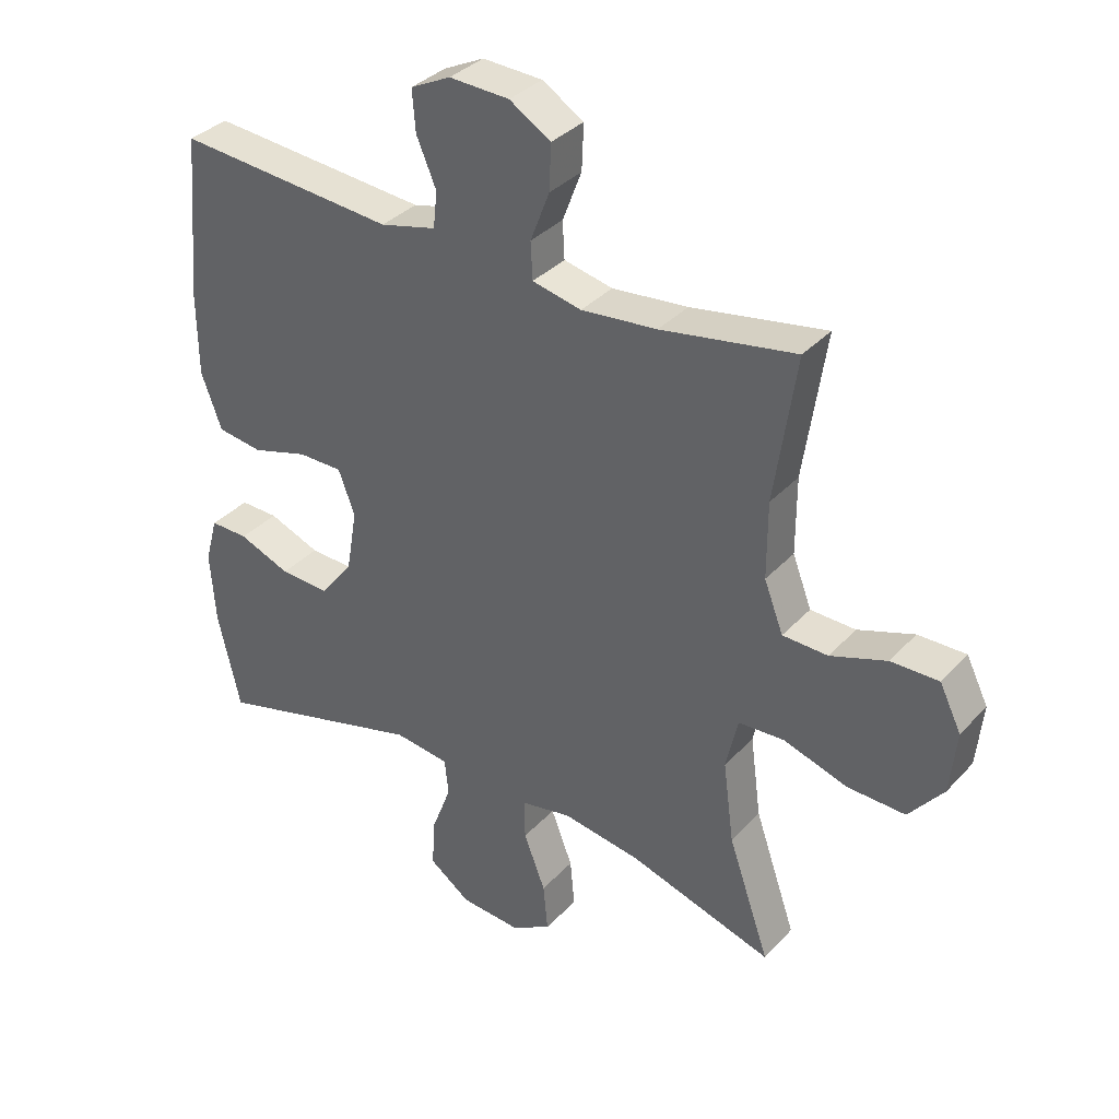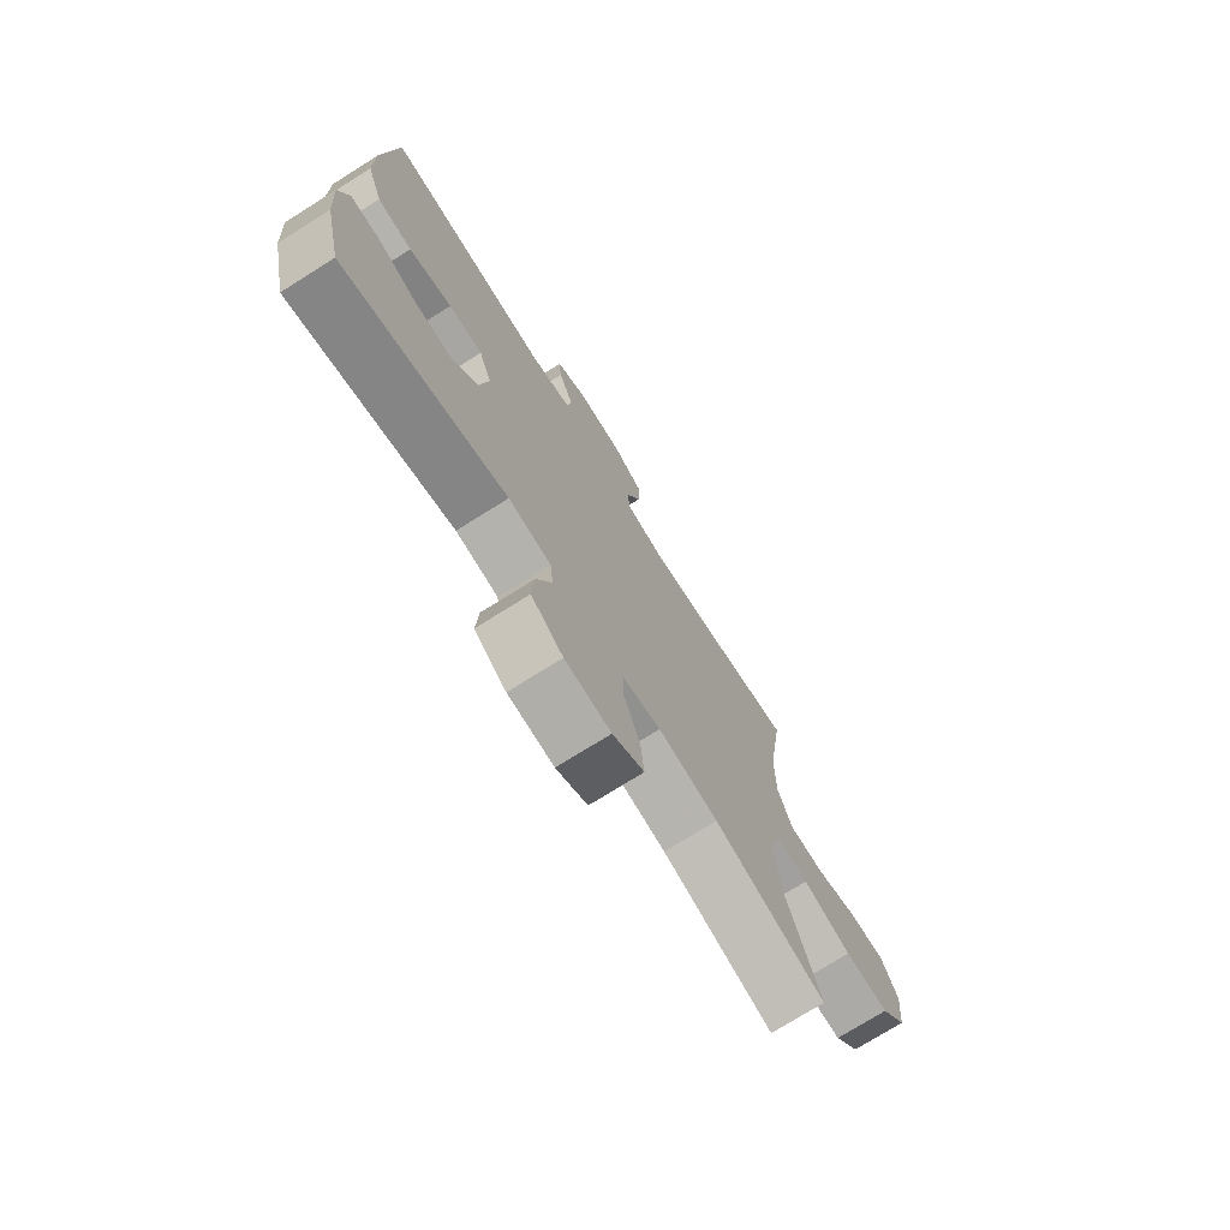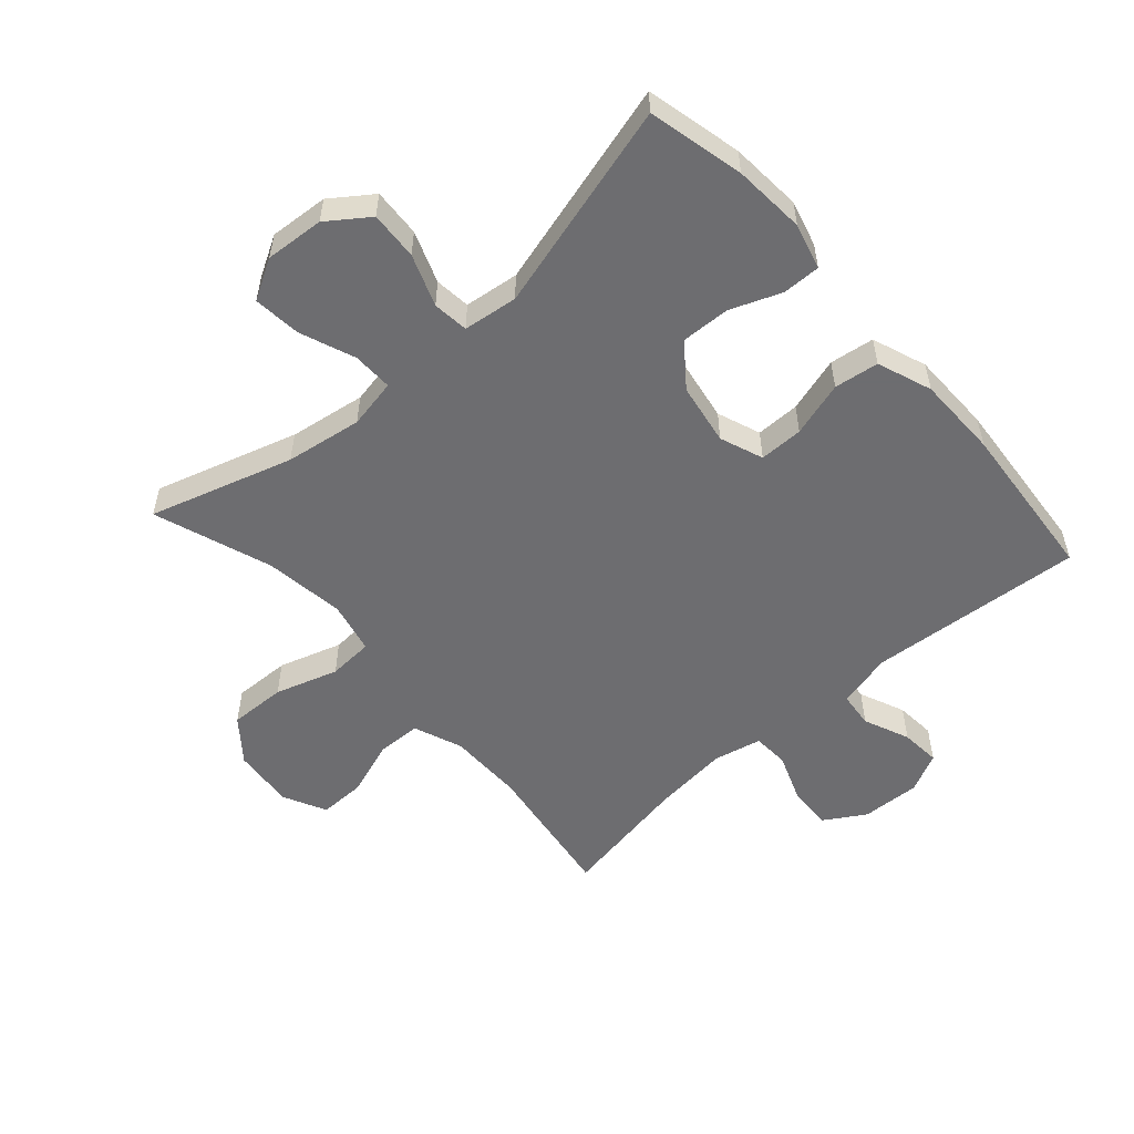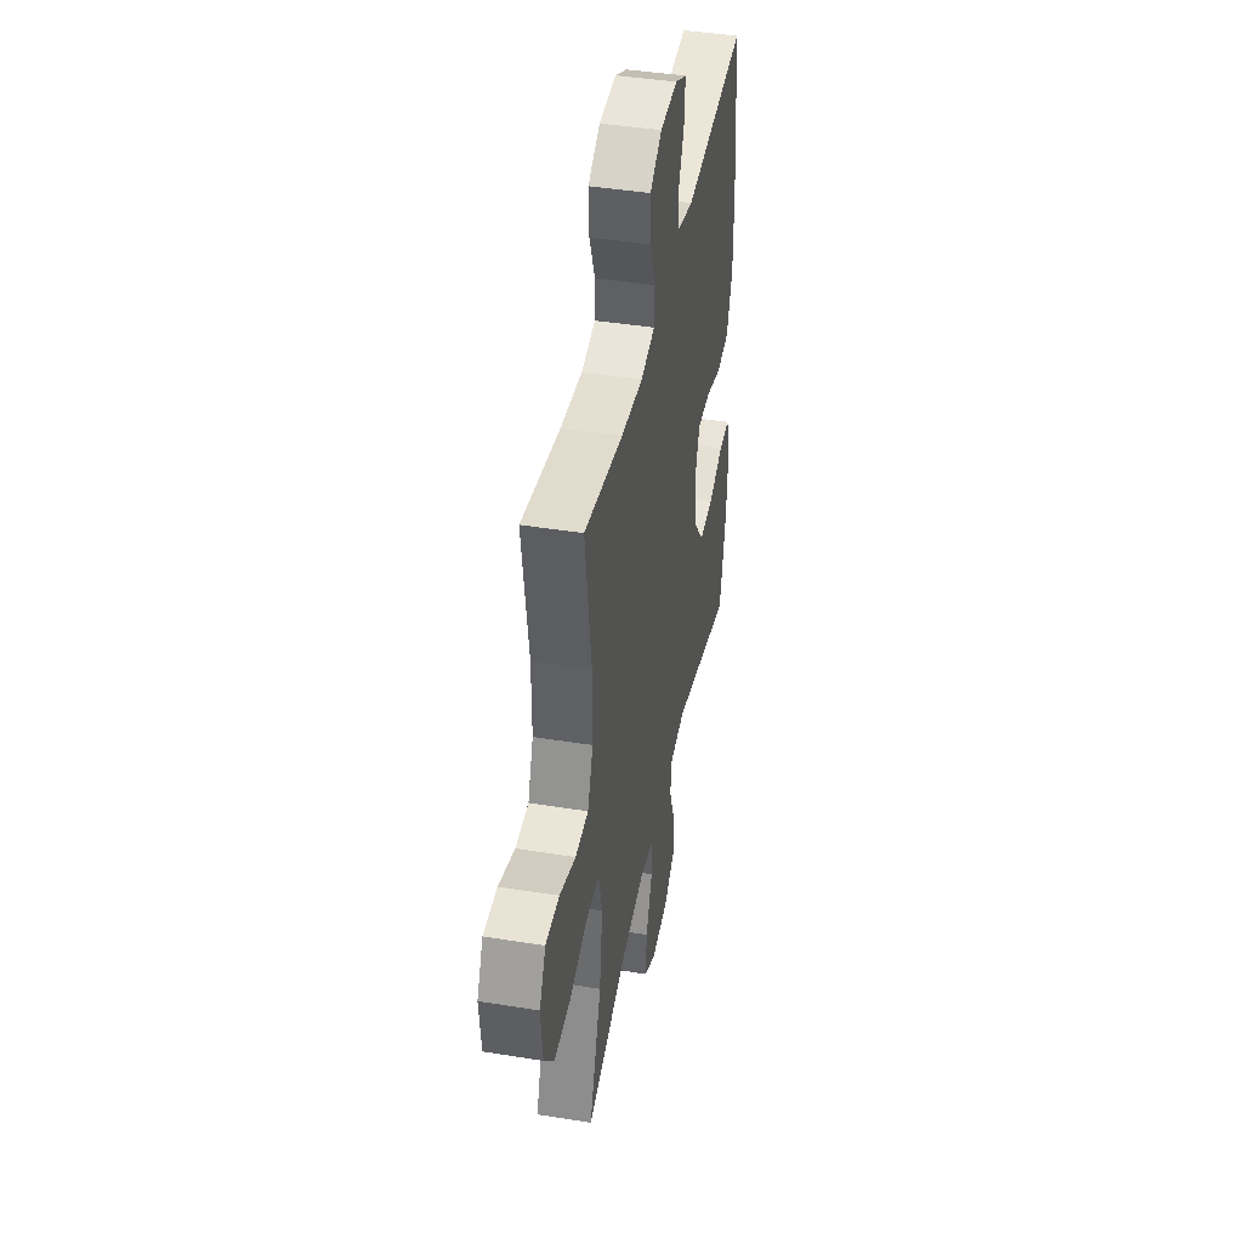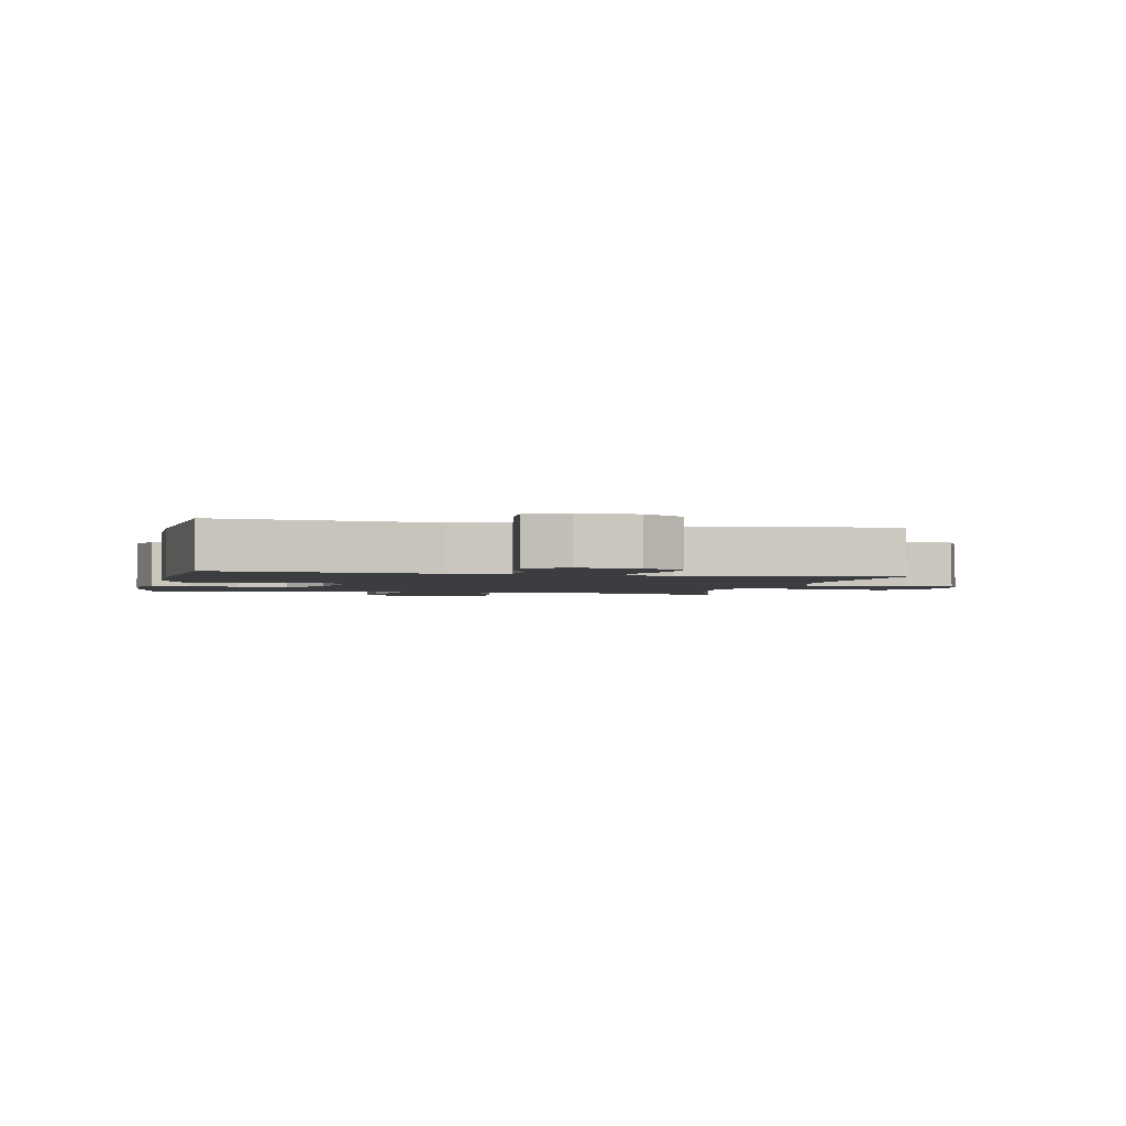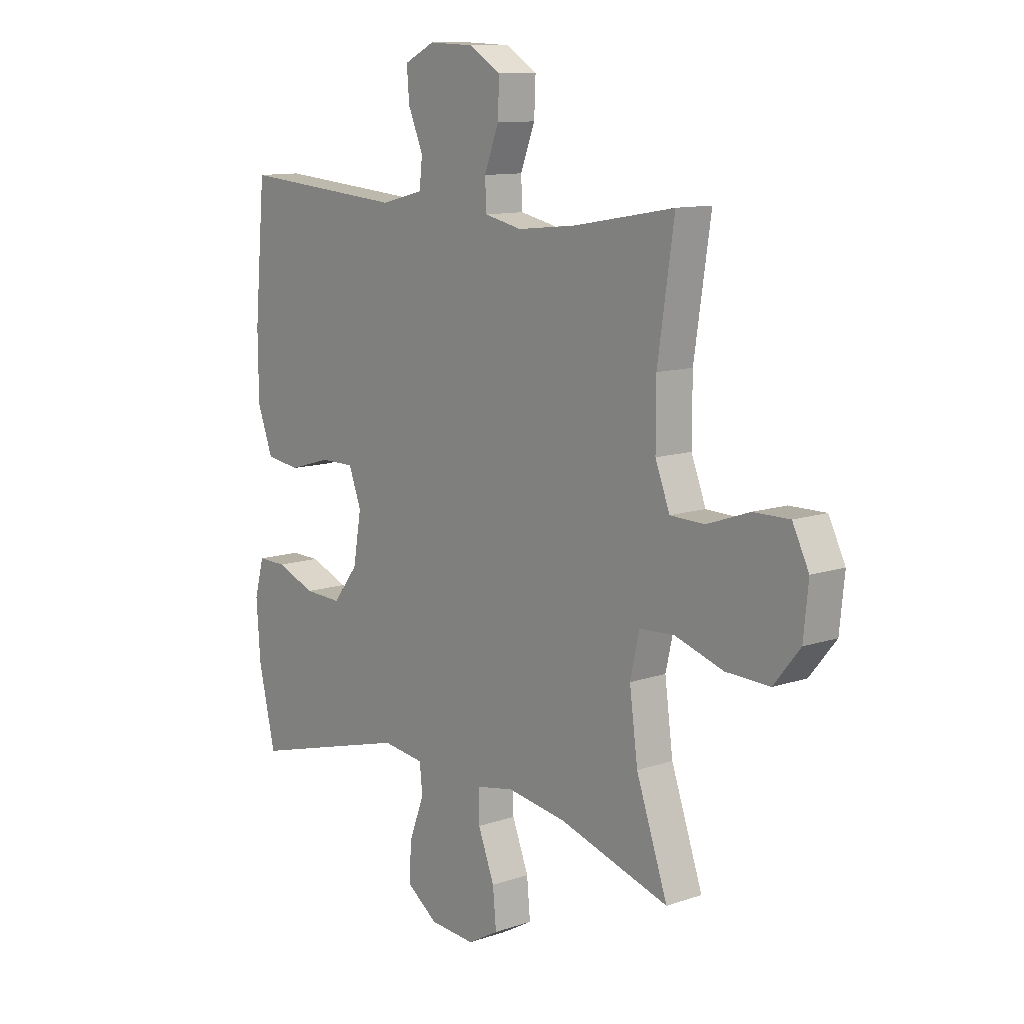
<metadata>
{"format":"obj","ext":"obj","renderer":"f3d","projection":"perspective","resolution":1024,"background":"white","views":[{"elev":35.1,"azim":36.1,"up":"+Z"},{"elev":-74.3,"azim":-57.9,"up":"+Z"},{"elev":-54.1,"azim":-138.3,"up":"+Y"},{"elev":42.7,"azim":100.9,"up":"+Z"},{"elev":-2.3,"azim":-12.8,"up":"+Y"},{"elev":11.2,"azim":50.2,"up":"+Z"}]}
</metadata>
<code>
v -0.5 0.07 0.5
v -0.157 0.07 0.472
v -0.069 0.07 0.494
v -0.063 0.07 0.551
v -0.094 0.07 0.624
v -0.099 0.07 0.688
v -0.036 0.07 0.719
v 0.058 0.07 0.715
v 0.123 0.07 0.675
v 0.12 0.07 0.604
v 0.09 0.07 0.526
v 0.093 0.07 0.468
v 0.17 0.07 0.451
v 0.289 0.07 0.463
v 0.5 0.07 0.5
v 0.466 0.07 0.271
v 0.466 0.07 0.151
v 0.496 0.07 0.073
v 0.567 0.07 0.071
v 0.655 0.07 0.102
v 0.73 0.07 0.103
v 0.764 0.07 0.034
v 0.754 0.07 -0.065
v 0.7 0.07 -0.132
v 0.609 0.07 -0.129
v 0.509 0.07 -0.097
v 0.437 0.07 -0.101
v 0.418 0.07 -0.184
v 0.435 0.07 -0.312
v 0.5 0.07 -0.5
v 0.272 0.07 -0.43
v 0.15 0.07 -0.411
v 0.071 0.07 -0.426
v 0.072 0.07 -0.49
v 0.106 0.07 -0.578
v 0.113 0.07 -0.654
v 0.049 0.07 -0.69
v -0.045 0.07 -0.683
v -0.11 0.07 -0.636
v -0.105 0.07 -0.559
v -0.074 0.07 -0.477
v -0.08 0.07 -0.42
v -0.167 0.07 -0.409
v -0.5 0.07 -0.5
v -0.535 0.07 -0.347
v -0.543 0.07 -0.232
v -0.523 0.07 -0.159
v -0.463 0.07 -0.16
v -0.382 0.07 -0.192
v -0.304 0.07 -0.195
v -0.252 0.07 -0.128
v -0.235 0.07 -0.029
v -0.261 0.07 0.04
v -0.331 0.07 0.04
v -0.419 0.07 0.014
v -0.49 0.07 0.024
v -0.522 0.07 0.111
v -0.523 0.07 0.242
v -0.5 0 0.5
v -0.157 0 0.472
v -0.069 0 0.494
v -0.063 0 0.551
v -0.094 0 0.624
v -0.099 0 0.688
v -0.036 0 0.719
v 0.058 0 0.715
v 0.123 0 0.675
v 0.12 0 0.604
v 0.09 0 0.526
v 0.093 0 0.468
v 0.17 0 0.451
v 0.289 0 0.463
v 0.5 0 0.5
v 0.466 0 0.271
v 0.466 0 0.151
v 0.496 0 0.073
v 0.567 0 0.071
v 0.655 0 0.102
v 0.73 0 0.103
v 0.764 0 0.034
v 0.754 0 -0.065
v 0.7 0 -0.132
v 0.609 0 -0.129
v 0.509 0 -0.097
v 0.437 0 -0.101
v 0.418 0 -0.184
v 0.435 0 -0.312
v 0.5 0 -0.5
v 0.272 0 -0.43
v 0.15 0 -0.411
v 0.071 0 -0.426
v 0.072 0 -0.49
v 0.106 0 -0.578
v 0.113 0 -0.654
v 0.049 0 -0.69
v -0.045 0 -0.683
v -0.11 0 -0.636
v -0.105 0 -0.559
v -0.074 0 -0.477
v -0.08 0 -0.42
v -0.167 0 -0.409
v -0.5 0 -0.5
v -0.535 0 -0.347
v -0.543 0 -0.232
v -0.523 0 -0.159
v -0.463 0 -0.16
v -0.382 0 -0.192
v -0.304 0 -0.195
v -0.252 0 -0.128
v -0.235 0 -0.029
v -0.261 0 0.04
v -0.331 0 0.04
v -0.419 0 0.014
v -0.49 0 0.024
v -0.522 0 0.111
v -0.523 0 0.242
f 57 58 1 2
f 54 55 56 57
f 53 54 57 2
f 52 53 2 3
f 51 52 3
f 46 47 48 49
f 46 49 50
f 43 44 45 46
f 42 43 46 50
f 38 39 40 41
f 38 41 42
f 37 38 42
f 34 35 36 37
f 33 34 37 42
f 32 33 42 50
f 29 30 31
f 28 29 31 32
f 27 28 32 50
f 23 24 25 26
f 23 26 27
f 22 23 27
f 19 20 21 22
f 18 19 22 27
f 17 18 27 50
f 14 15 16
f 13 14 16 17
f 12 13 17
f 8 9 10 11
f 8 11 12
f 7 8 12
f 4 5 6 7
f 3 4 7 12
f 51 3 12 17
f 17 50 51
f 60 59 116 115
f 115 114 113 112
f 60 115 112 111
f 61 60 111 110
f 61 110 109
f 107 106 105 104
f 108 107 104
f 104 103 102 101
f 108 104 101 100
f 99 98 97 96
f 100 99 96
f 100 96 95
f 95 94 93 92
f 100 95 92 91
f 108 100 91 90
f 89 88 87
f 90 89 87 86
f 108 90 86 85
f 84 83 82 81
f 85 84 81
f 85 81 80
f 80 79 78 77
f 85 80 77 76
f 108 85 76 75
f 74 73 72
f 75 74 72 71
f 75 71 70
f 69 68 67 66
f 70 69 66
f 70 66 65
f 65 64 63 62
f 70 65 62 61
f 75 70 61 109
f 109 108 75
f 1 59 60 2
f 2 60 61 3
f 3 61 62 4
f 4 62 63 5
f 5 63 64 6
f 6 64 65 7
f 7 65 66 8
f 8 66 67 9
f 9 67 68 10
f 10 68 69 11
f 11 69 70 12
f 12 70 71 13
f 13 71 72 14
f 14 72 73 15
f 15 73 74 16
f 16 74 75 17
f 17 75 76 18
f 18 76 77 19
f 19 77 78 20
f 20 78 79 21
f 21 79 80 22
f 22 80 81 23
f 23 81 82 24
f 24 82 83 25
f 25 83 84 26
f 26 84 85 27
f 27 85 86 28
f 28 86 87 29
f 29 87 88 30
f 30 88 89 31
f 31 89 90 32
f 32 90 91 33
f 33 91 92 34
f 34 92 93 35
f 35 93 94 36
f 36 94 95 37
f 37 95 96 38
f 38 96 97 39
f 39 97 98 40
f 40 98 99 41
f 41 99 100 42
f 42 100 101 43
f 43 101 102 44
f 44 102 103 45
f 45 103 104 46
f 46 104 105 47
f 47 105 106 48
f 48 106 107 49
f 49 107 108 50
f 50 108 109 51
f 51 109 110 52
f 52 110 111 53
f 53 111 112 54
f 54 112 113 55
f 55 113 114 56
f 56 114 115 57
f 57 115 116 58
f 58 116 59 1

</code>
